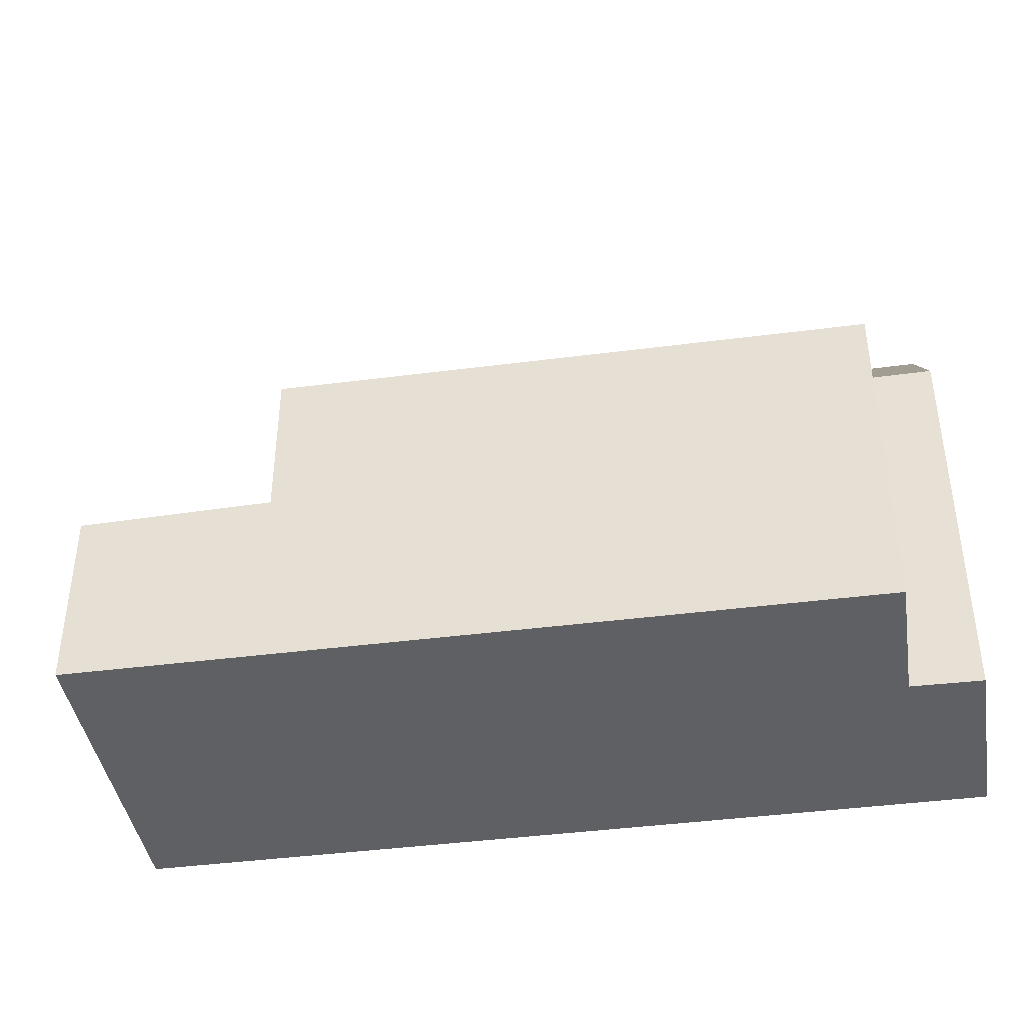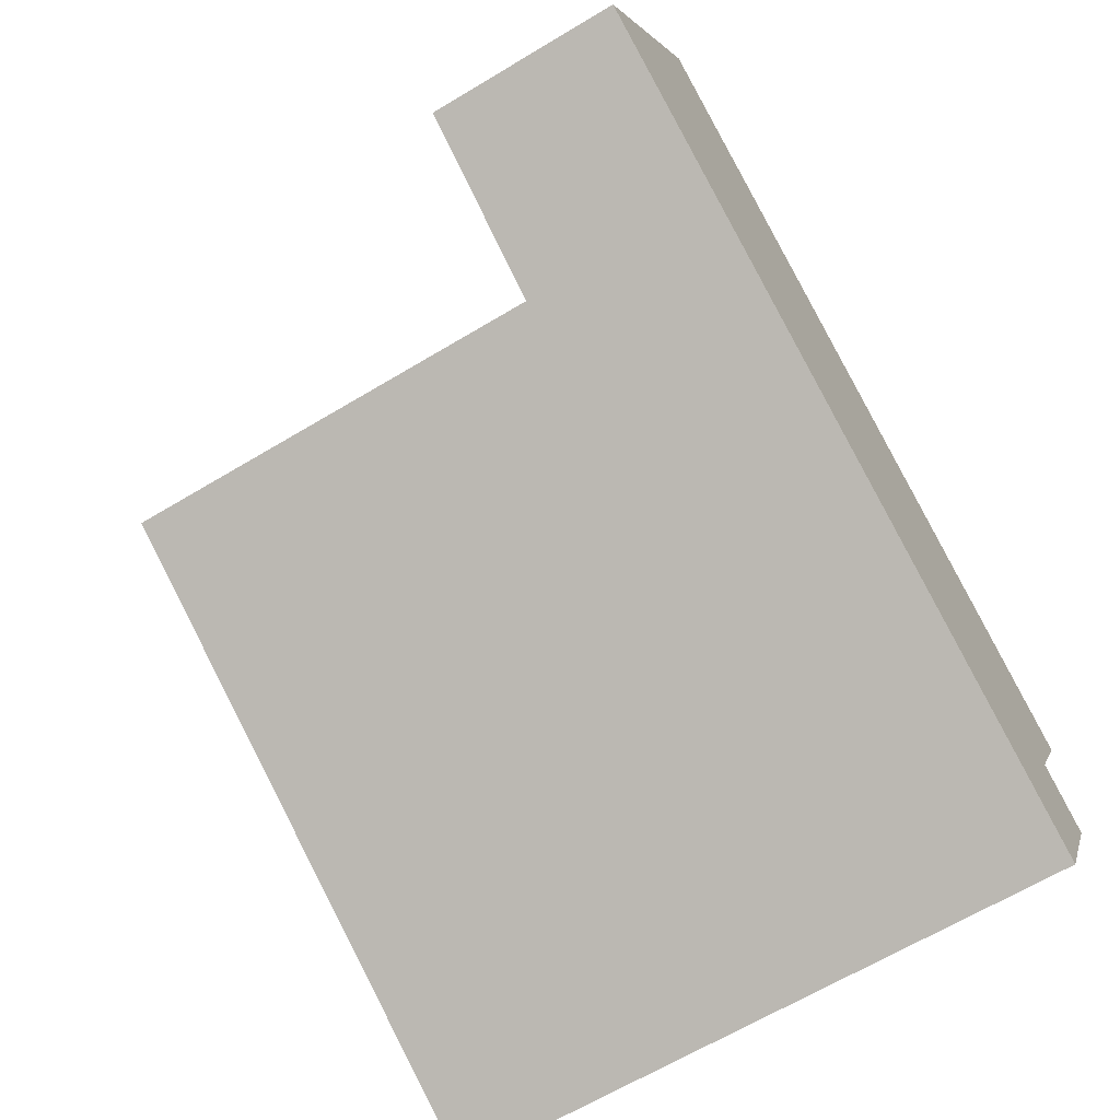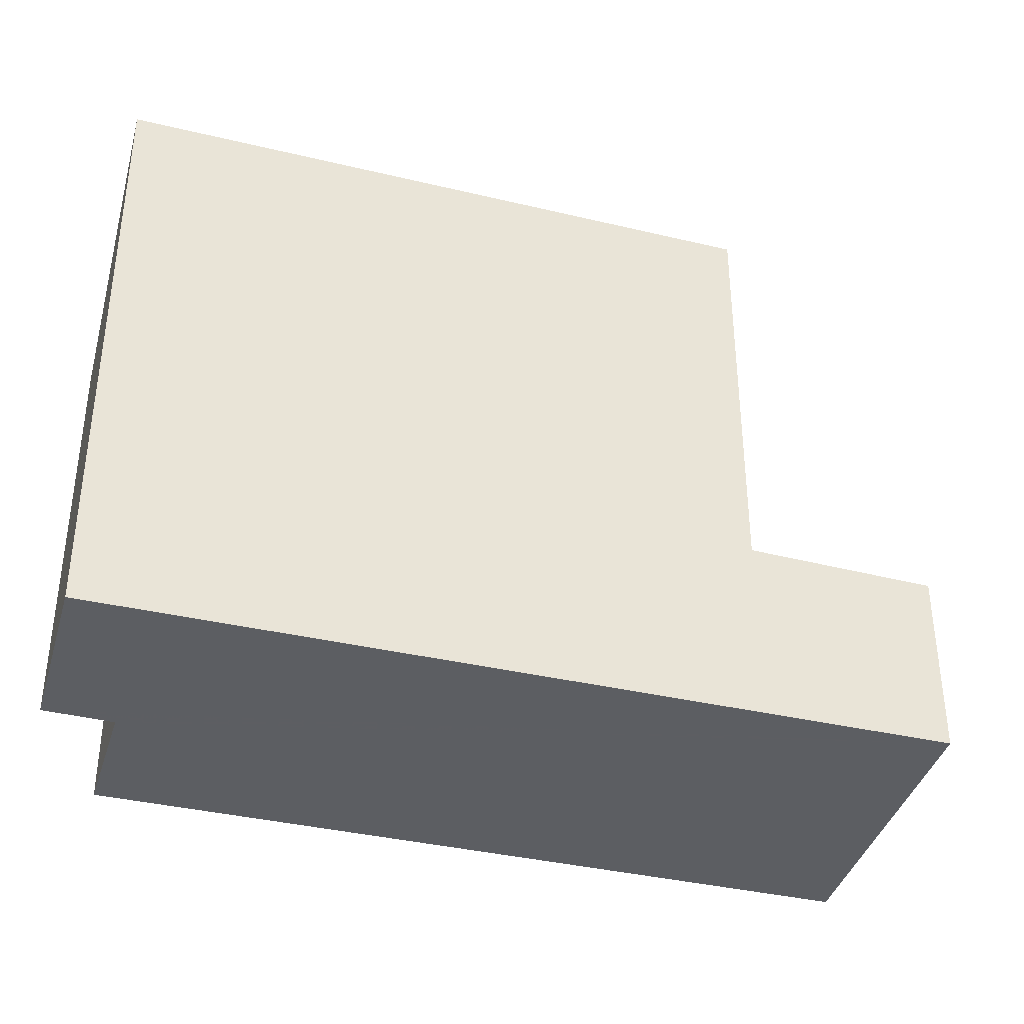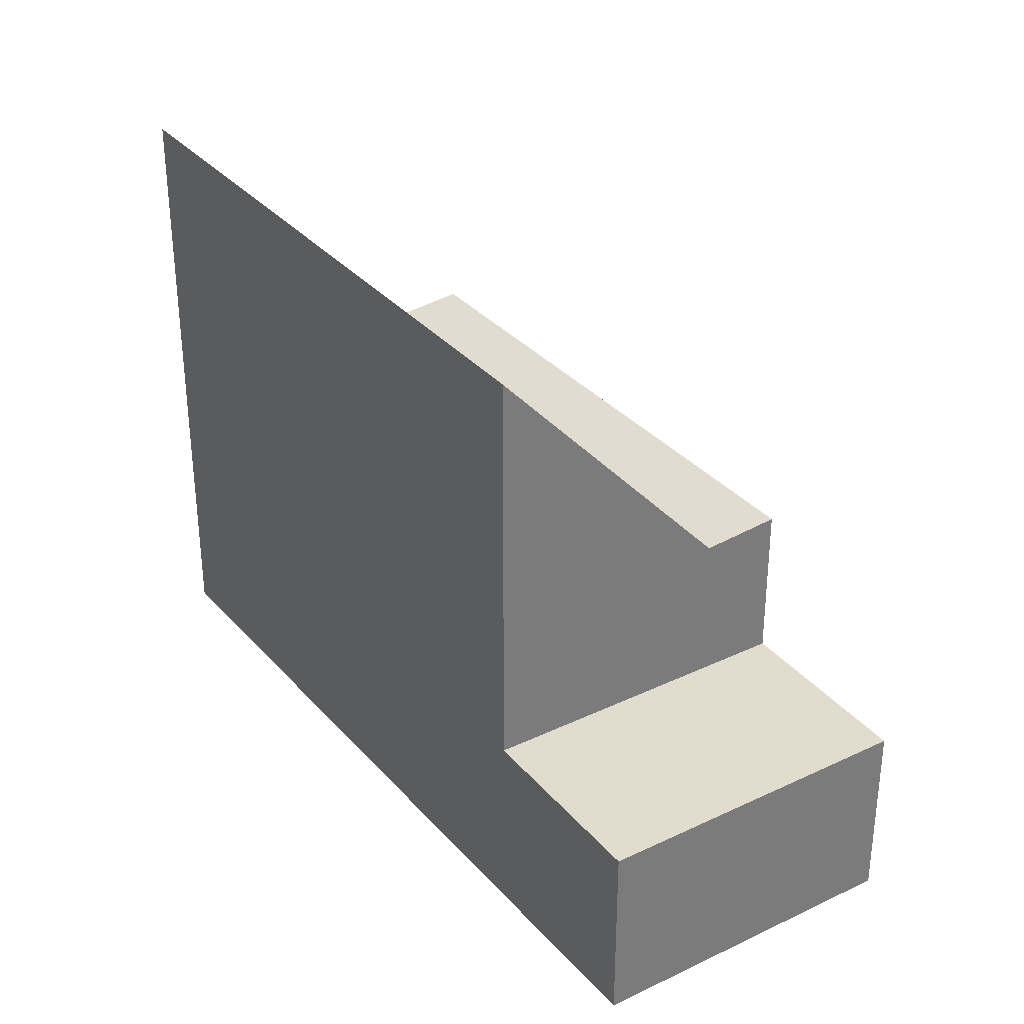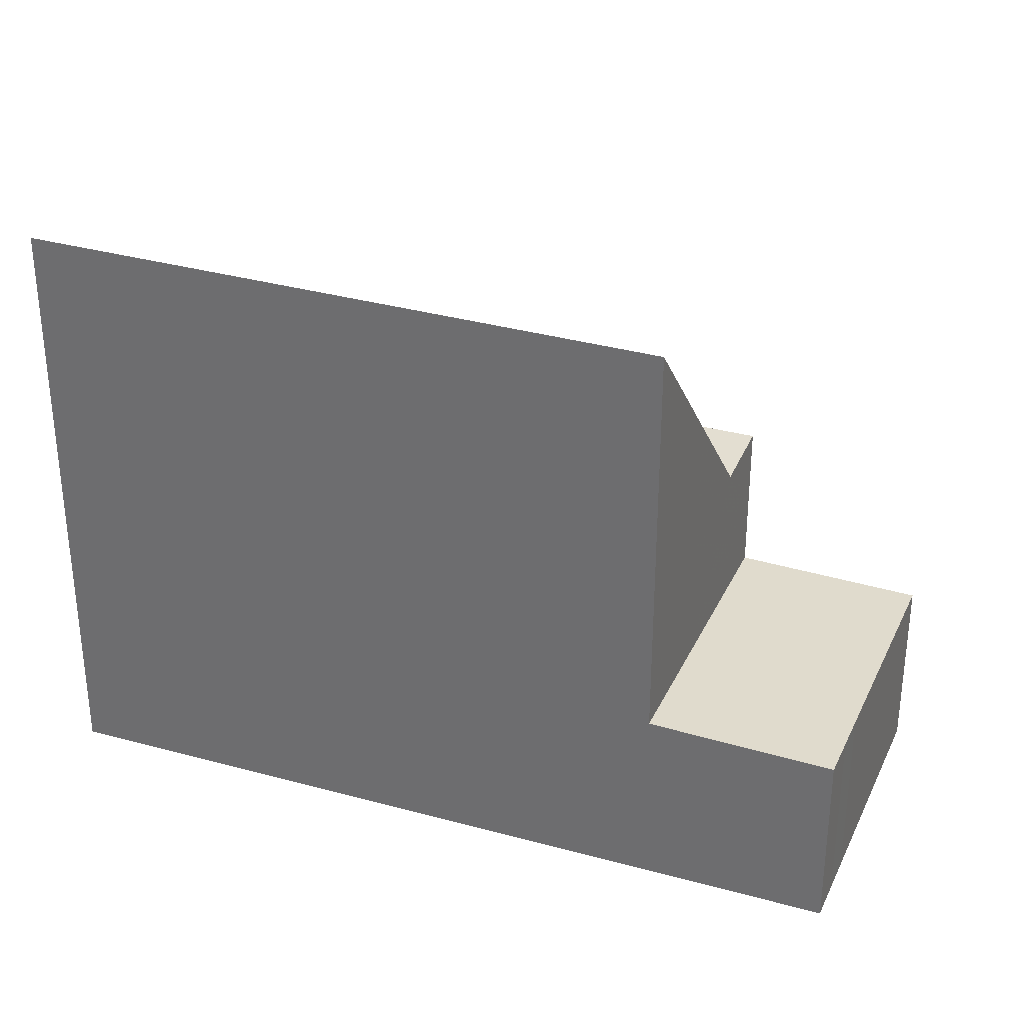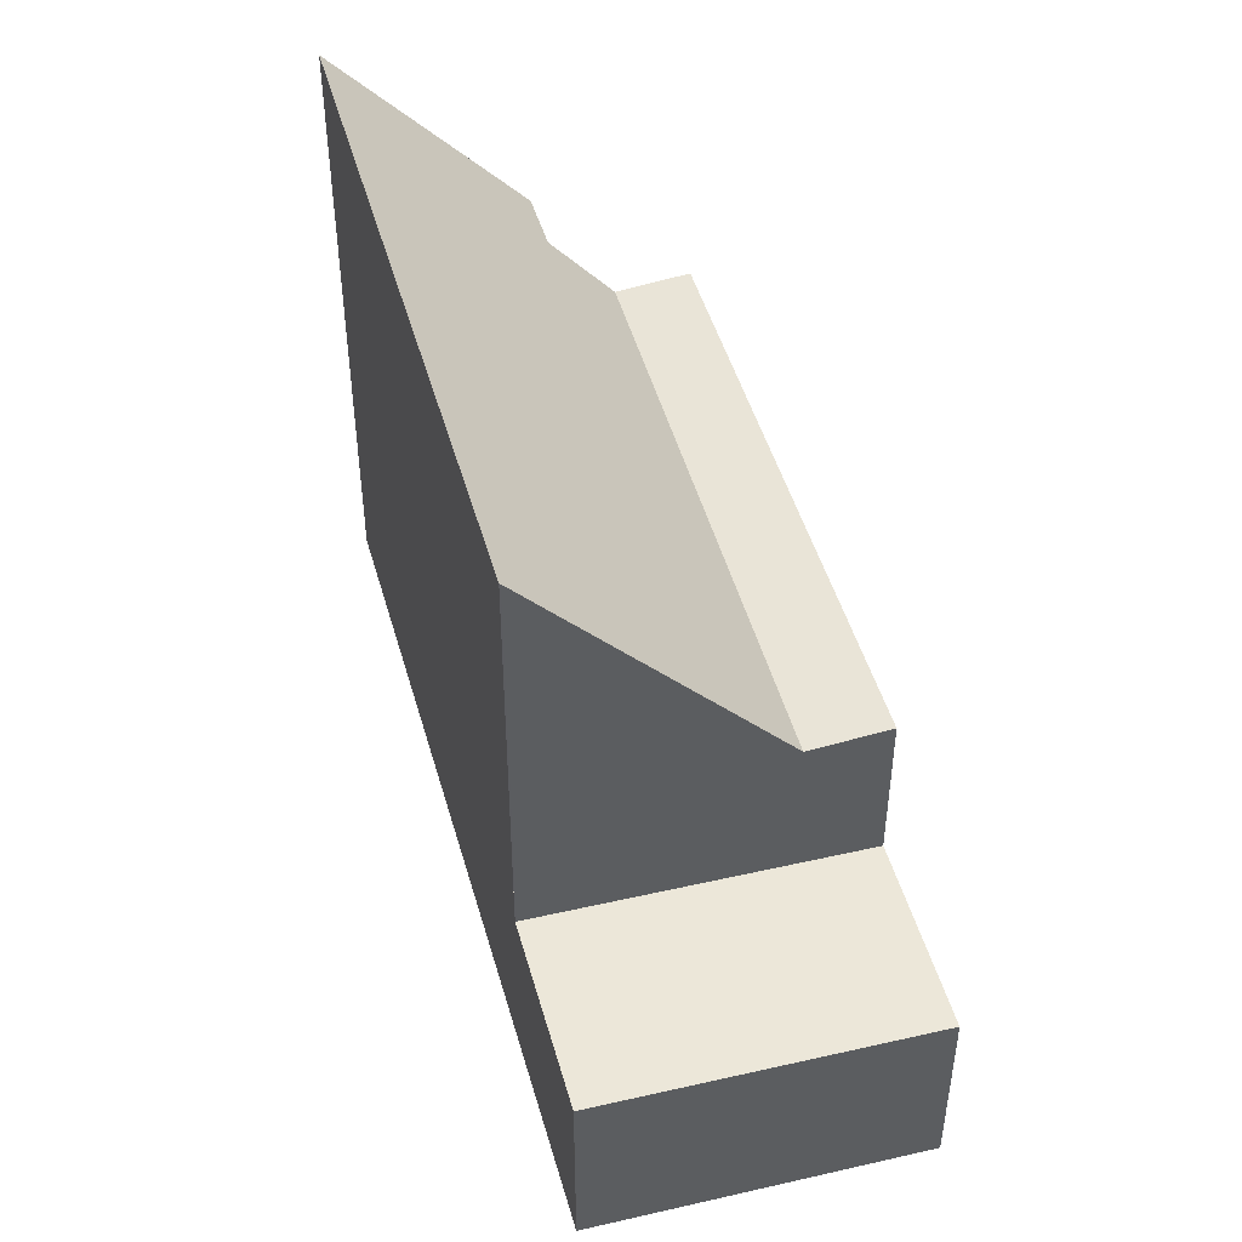
<metadata>
{"format":"obj","ext":"obj","renderer":"f3d","projection":"perspective","resolution":1024,"background":"white","views":[{"elev":-42.5,"azim":-144.6,"up":"+Z"},{"elev":-65.0,"azim":121.2,"up":"+Y"},{"elev":-38.2,"azim":10.3,"up":"+Z"},{"elev":33.3,"azim":82.2,"up":"+Z"},{"elev":32.5,"azim":47.5,"up":"+Z"},{"elev":47.7,"azim":101.0,"up":"+Z"}]}
</metadata>
<code>
v -1814 -2475 10.55
v -1815 -2472 7.068
v -1814 -2471 7.031
v -1803 -2463 3.19
v -1801 -2468 3.206
v -1815 -2469 5.972
v -1815 -2470 5.874
v -1815 -2470 5.874
v -1806 -2465 4.375
v -1804 -2470 10.43
v -1803 -2463 3.19
v -1803 -2463 3.19
v -1801 -2468 3.207
v -1803 -2463 3.19
v -1801 -2468 3.204
v -1801 -2468 3.205
v -1804 -2469 3.287
v -1804 -2470 3.29
v -1806 -2465 3.273
v -1804 -2469 3.285
v -1805 -2468 3.283
v -1804 -2470 3.29
v -1806 -2465 3.273
v -1806 -2466 5.857
v -1804 -2470 5.536
v -1806 -2465 5.961
v -1815 -2469 5.967
v -1806 -2465 4.448
v -1806 -2465 3.273
v -1806 -2465 5.956
v -1814 -2475 10.53
v -1801 -2468 3.207
v -1801 -2468 3.206
v -1804 -2470 3.29
v -1804 -2470 5.538
v -1804 -2470 10.41
v -1804 -2470 3.29
v -1813 -2474 10.52
v -1814 -2472 7.039
v -1813 -2474 10.54
v -1804 -2469 9.617
v -1804 -2469 5.593
v -1804 -2469 3.287
v -1814 -2474 9.735
v -1813 -2474 9.725
v -1806 -2466 5.857
v -1806 -2465 5.956
v -1806 -2465 5.961
v -1804 -2470 10.43
v -1804 -2470 10.41
v -1806 -2466 5.857
v -1804 -2469 9.617
v -1806 -2465 3.273
v -1806 -2466 5.858
v -1806 -2465 5.957
v -1807 -2465 5.962
v -1804 -2470 10.44
v -1804 -2470 10.41
v -1806 -2466 5.858
v -1804 -2469 9.622
v -1814 -2474 9.024
v -1814 -2473 9.015
v -1804 -2469 8.907
v -1805 -2469 8.912
v -1801 -2467 3.202
v -1801 -2467 3.203
v -1804 -2469 8.907
v -1804 -2469 5.643
v -1804 -2469 3.285
v -1805 -2468 7.927
v -1805 -2468 7.922
v -1814 -2472 8.03
v -1815 -2473 8.04
v -1802 -2466 3.199
v -1802 -2466 3.2
v -1805 -2468 7.922
v -1805 -2468 5.712
v -1805 -2468 3.283
v -1814 -2473 8.034
v -1815 -2472 7.052
v -1814 -2474 9.729
v -1814 -2473 9.019
v -1813 -2475 10.52
v -1813 -2475 10.55
v -1814 -2475 10.53
v -1814 -2475 10.55
v -1814 -2475 0
v -1814 -2475 0
v -1815 -2472 7.052
v -1815 -2472 7.068
v -1815 -2472 0
v -1815 -2472 0
v -1815 -2470 5.874
v -1814 -2471 7.031
v -1814 -2471 0
v -1815 -2470 8.882e-16
v -1803 -2463 3.19
v -1803 -2463 3.19
v -1803 -2463 -4.441e-16
v -1803 -2463 0
v -1801 -2468 3.207
v -1801 -2468 3.206
v -1801 -2468 4.441e-16
v -1801 -2468 4.441e-16
v -1807 -2465 5.962
v -1815 -2469 5.972
v -1815 -2469 0
v -1807 -2465 8.882e-16
v -1815 -2469 5.967
v -1815 -2470 5.874
v -1815 -2470 8.882e-16
v -1815 -2469 8.882e-16
v -1802 -2466 3.199
v -1803 -2463 3.19
v -1803 -2463 0
v -1802 -2466 0
v -1804 -2470 3.29
v -1801 -2468 3.207
v -1801 -2468 4.441e-16
v -1804 -2470 0
v -1803 -2463 3.19
v -1803 -2463 3.19
v -1803 -2463 0
v -1803 -2463 -4.441e-16
v -1801 -2468 3.206
v -1801 -2468 3.204
v -1801 -2468 0
v -1801 -2468 4.441e-16
v -1815 -2469 5.972
v -1815 -2469 5.967
v -1815 -2469 8.882e-16
v -1815 -2469 0
v -1814 -2474 9.735
v -1814 -2475 10.53
v -1814 -2475 0
v -1814 -2474 -1.776e-15
v -1801 -2468 3.206
v -1801 -2468 3.206
v -1801 -2468 4.441e-16
v -1801 -2468 4.441e-16
v -1814 -2471 7.031
v -1814 -2472 7.039
v -1814 -2472 8.882e-16
v -1814 -2471 0
v -1813 -2475 10.55
v -1813 -2474 10.54
v -1813 -2474 0
v -1813 -2475 0
v -1814 -2474 9.024
v -1814 -2474 9.735
v -1814 -2474 -1.776e-15
v -1814 -2474 0
v -1804 -2470 10.44
v -1804 -2470 10.43
v -1804 -2470 0
v -1804 -2470 0
v -1803 -2463 3.19
v -1806 -2465 3.273
v -1806 -2465 -4.441e-16
v -1803 -2463 0
v -1806 -2465 5.961
v -1807 -2465 5.962
v -1807 -2465 8.882e-16
v -1806 -2465 0
v -1813 -2474 10.54
v -1804 -2470 10.44
v -1804 -2470 0
v -1813 -2474 0
v -1815 -2473 8.04
v -1814 -2474 9.024
v -1814 -2474 0
v -1815 -2473 0
v -1801 -2468 3.204
v -1801 -2467 3.202
v -1801 -2467 -4.441e-16
v -1801 -2468 0
v -1815 -2472 7.068
v -1815 -2473 8.04
v -1815 -2473 0
v -1815 -2472 0
v -1801 -2467 3.202
v -1802 -2466 3.199
v -1802 -2466 0
v -1801 -2467 -4.441e-16
v -1814 -2472 7.039
v -1815 -2472 7.052
v -1815 -2472 0
v -1814 -2472 8.882e-16
v -1814 -2475 10.55
v -1813 -2475 10.55
v -1813 -2475 0
v -1814 -2475 0
v -1803 -2463 0
v -1801 -2468 0
v -1814 -2475 0
v -1815 -2472 0
v -1814 -2471 0
v -1815 -2469 0
f 29 23 9 28
f 28 9 26 30
f 75 12 11 74
f 14 4 11 12
f 33 5 13 32
f 32 13 18 34
f 21 19 12 75
f 36 10 25 35
f 35 25 22 37
f 30 24 28
f 32 16 15 33
f 34 17 16 32
f 77 24 76
f 78 29 28 24 77
f 81 45 38 83
f 83 38 40 84
f 41 36 35 42
f 42 35 37 43
f 82 62 45 81
f 56 48 47 55
f 58 50 49 57
f 63 52 60 64
f 53 14 12 19
f 60 52 50 58
f 55 47 51 59
f 55 27 6 56
f 57 40 38 58
f 64 60 45 62
f 58 38 45 60
f 59 8 27 55
f 79 72 62 82
f 71 63 64 70
f 70 64 62 72
f 65 15 16 66
f 66 16 17 20
f 67 41 42 68
f 68 42 43 69
f 70 54 46 71
f 72 39 3 7 54 70
f 80 39 72 79
f 74 65 66 75
f 75 66 20 21
f 76 67 68 77
f 77 68 69 78
f 79 73 2 80
f 81 44 61 82
f 82 61 73 79
f 83 31 44 81
f 84 1 31 83
f 86 87 88 85
f 90 91 92 89
f 94 95 96 93
f 98 99 100 97
f 102 103 104 101
f 106 107 108 105
f 110 111 112 109
f 114 115 116 113
f 118 119 120 117
f 122 123 124 121
f 126 127 128 125
f 130 131 132 129
f 134 135 136 133
f 138 139 140 137
f 142 143 144 141
f 146 147 148 145
f 150 151 152 149
f 154 155 156 153
f 158 159 160 157
f 162 163 164 161
f 166 167 168 165
f 170 171 172 169
f 174 175 176 173
f 178 179 180 177
f 182 183 184 181
f 186 187 188 185
f 190 191 192 189
f 194 195 196 197 198 193

</code>
